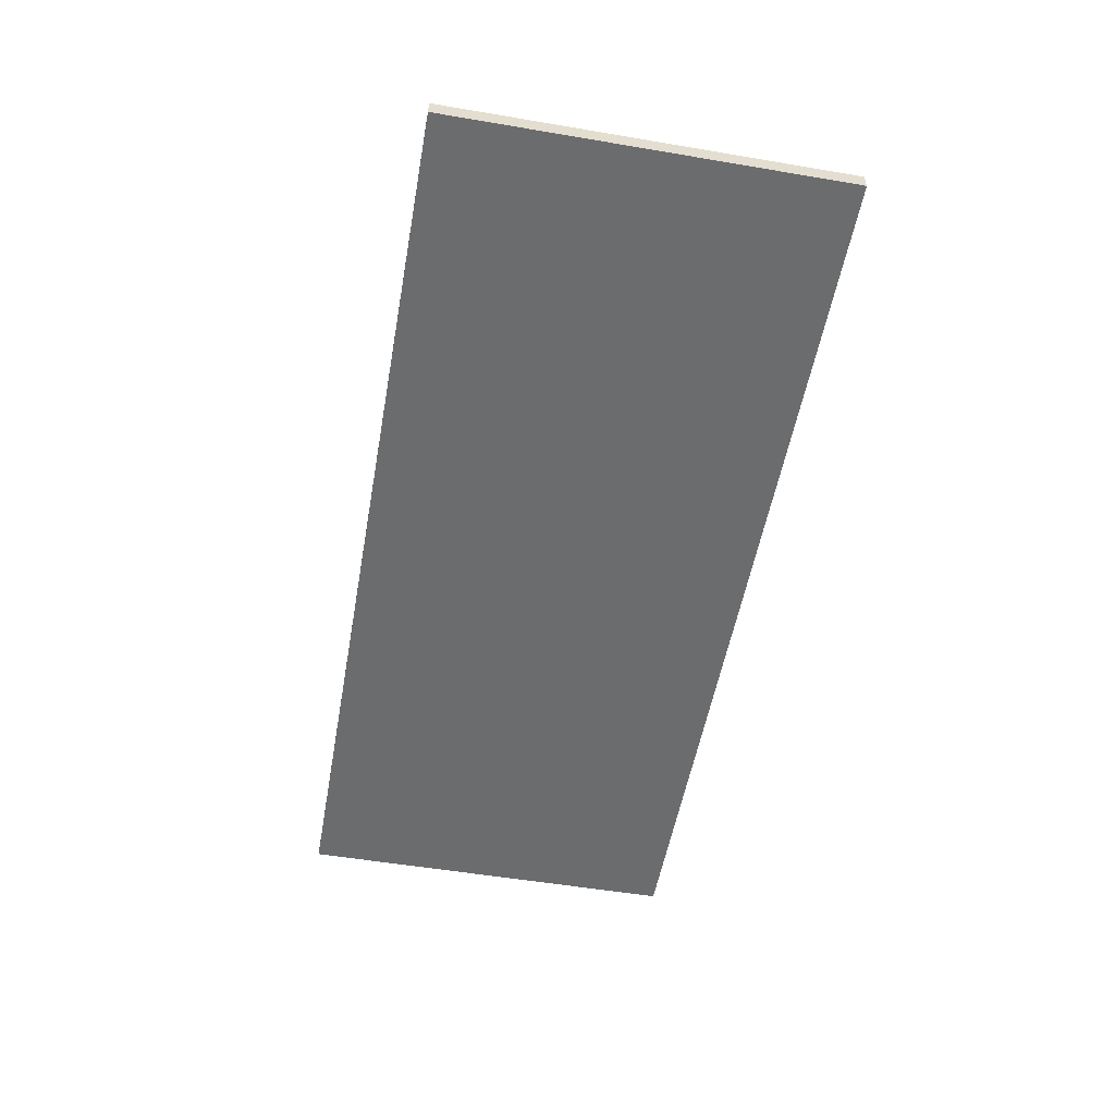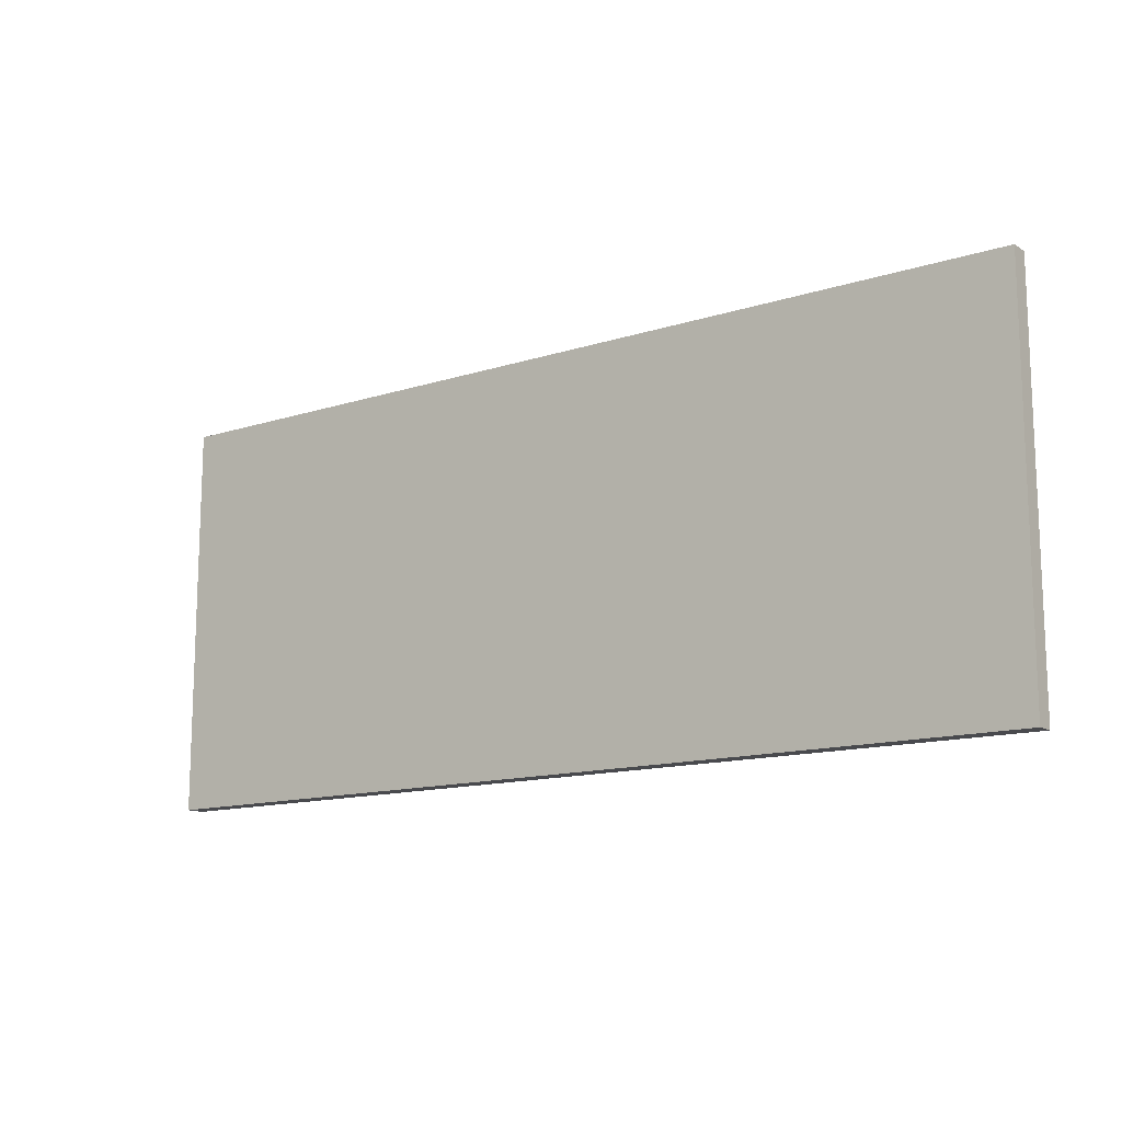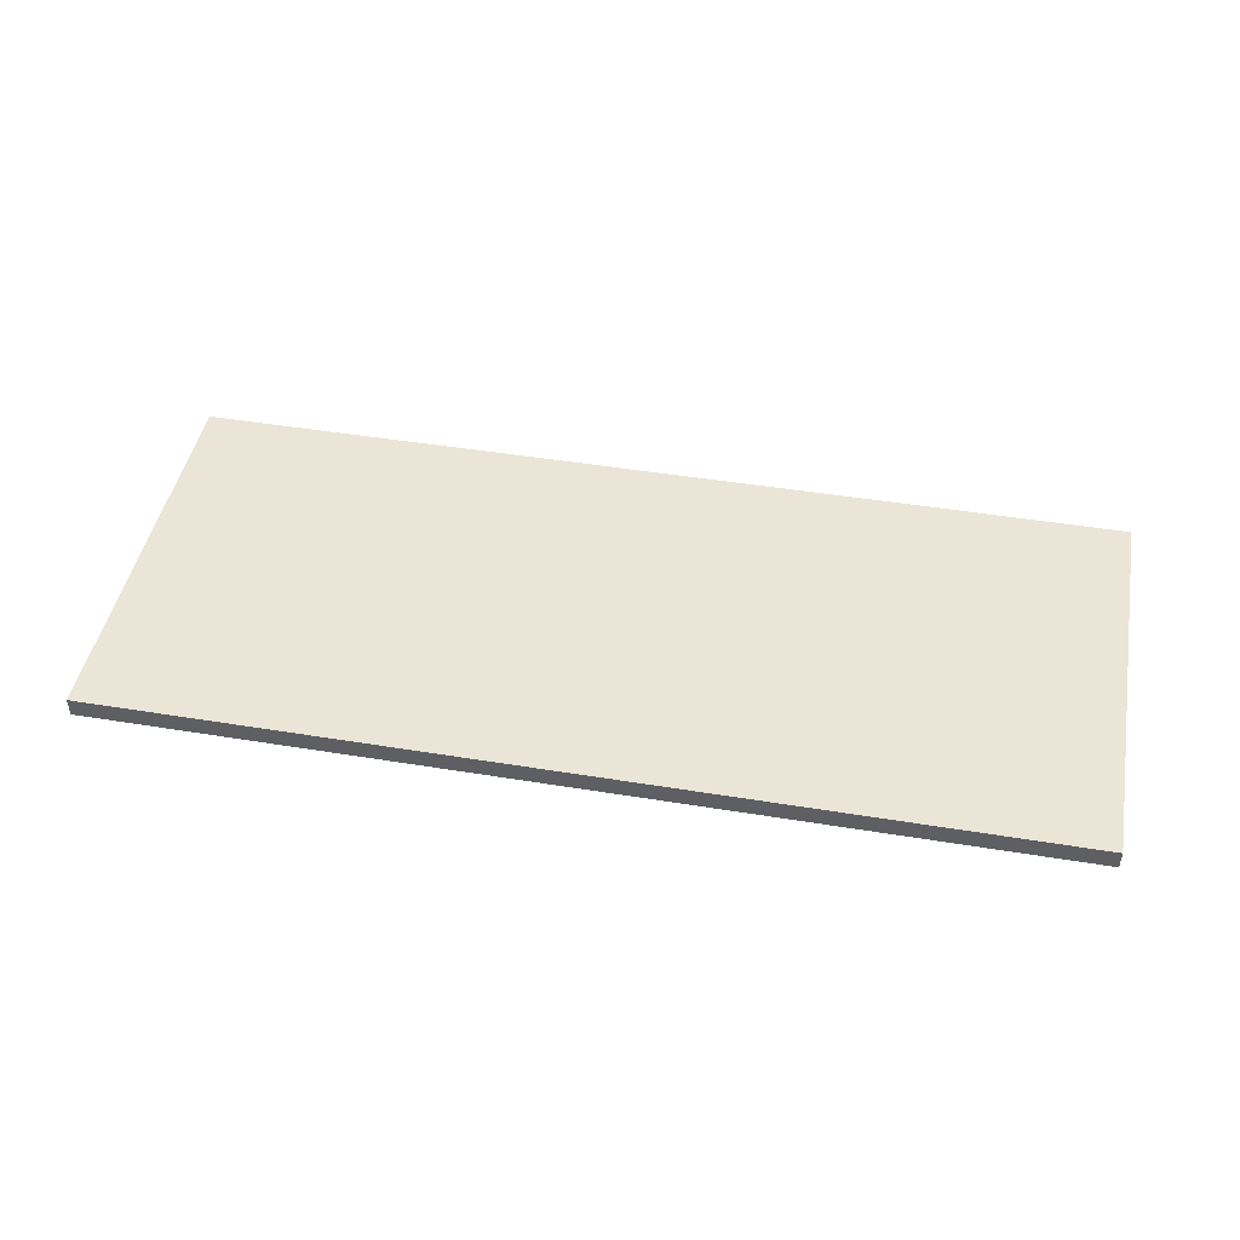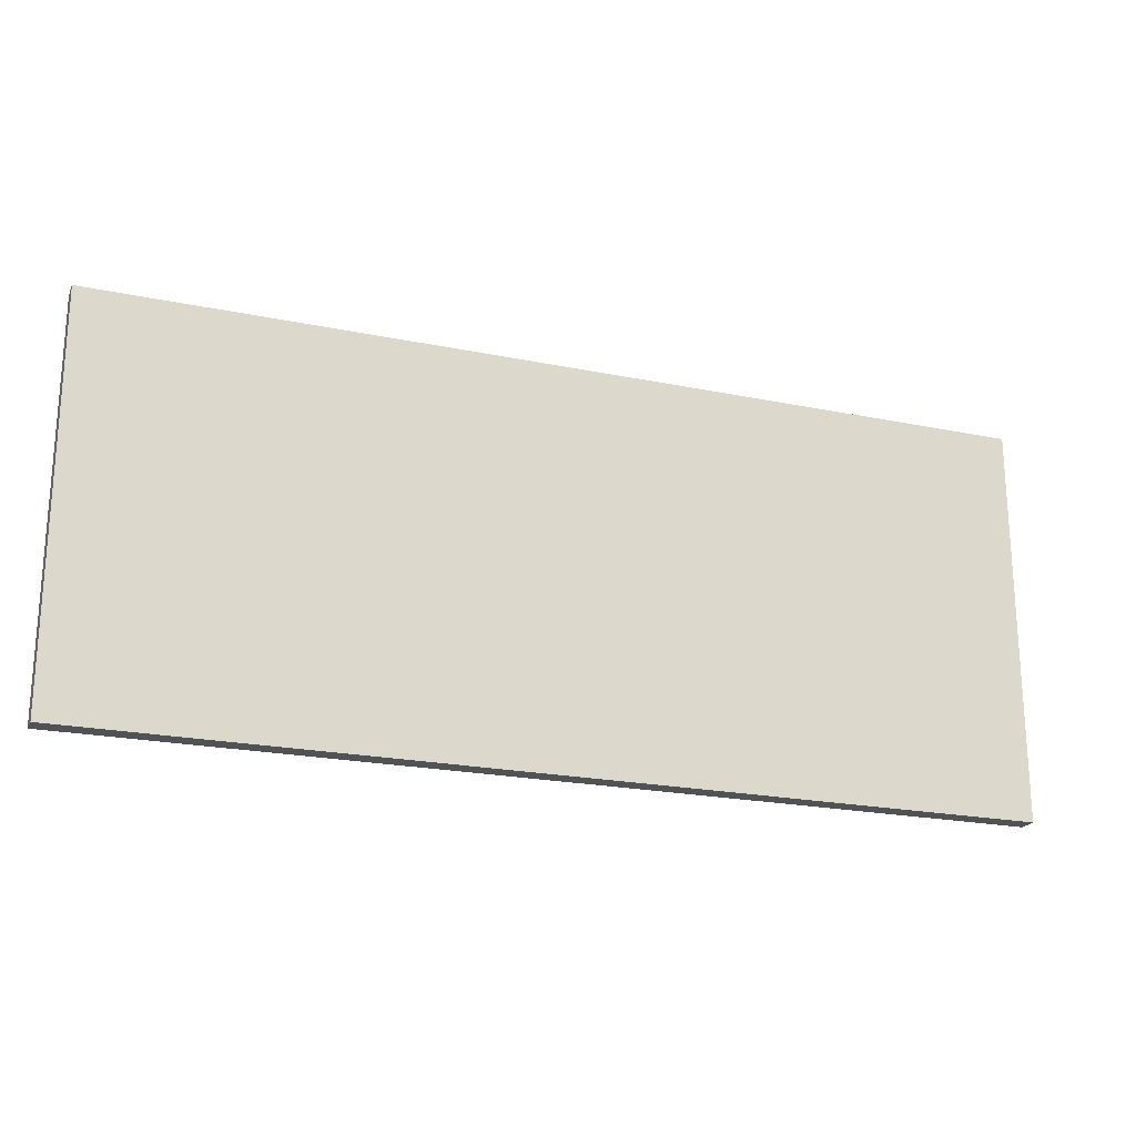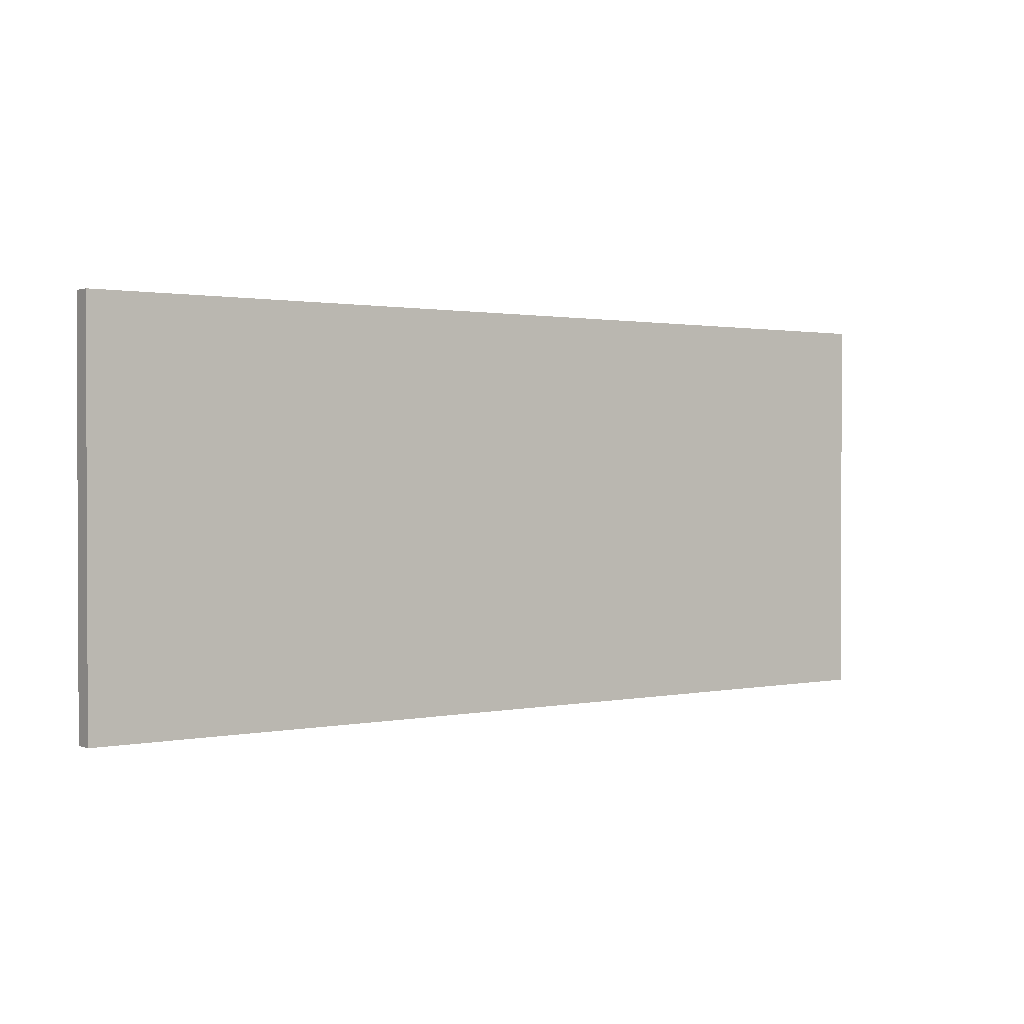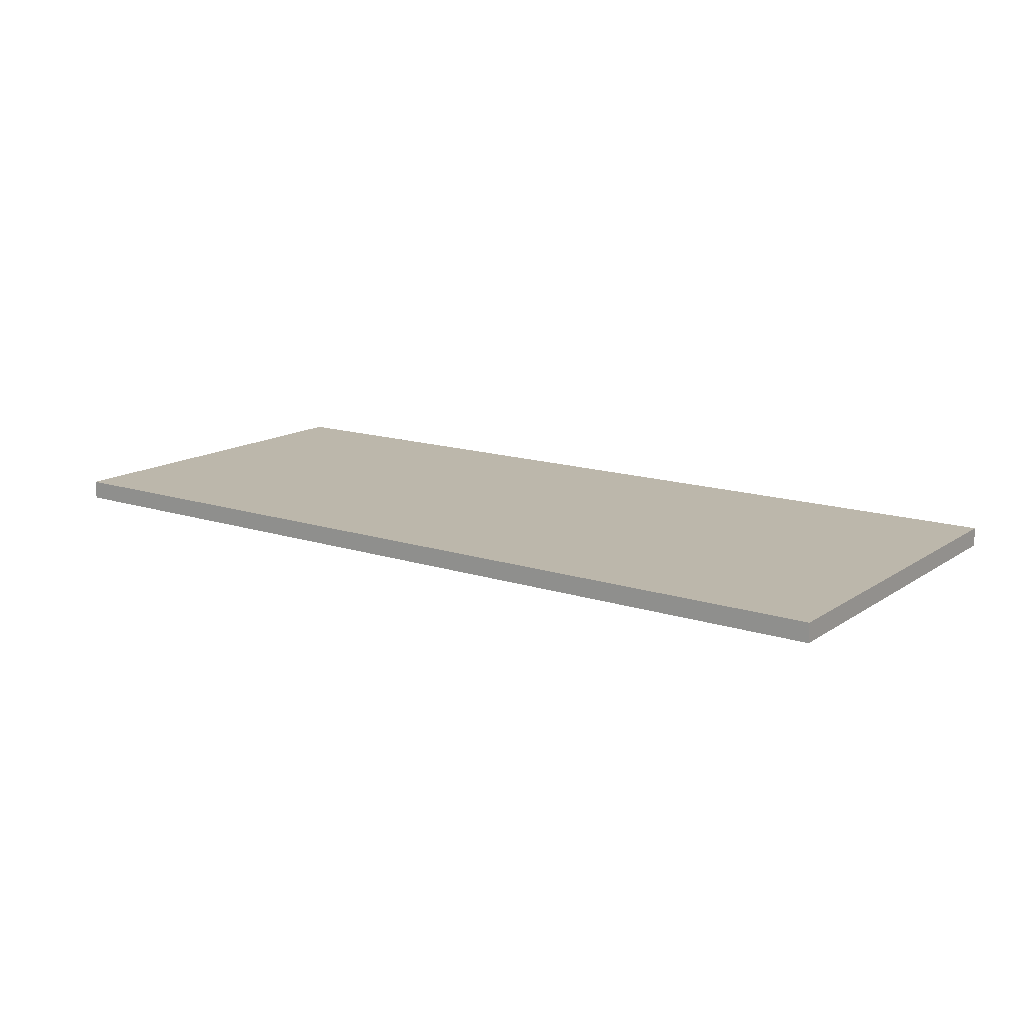
<metadata>
{"format":"obj","ext":"obj","renderer":"f3d","projection":"perspective","resolution":1024,"background":"white","views":[{"elev":-53.6,"azim":79.8,"up":"+Y"},{"elev":-13.4,"azim":36.0,"up":"+Z"},{"elev":45.6,"azim":10.7,"up":"+Y"},{"elev":-21.3,"azim":159.8,"up":"+Z"},{"elev":1.2,"azim":143.5,"up":"+Z"},{"elev":14.4,"azim":-144.6,"up":"+Y"}]}
</metadata>
<code>
g pb_Mesh78546
v 23.06 0 43.12
v -25.53 0 43.12
v 23.06 1 43.12
v -25.53 1 43.12
v -25.53 0 43.12
v -25.53 0 22.31
v -25.53 1 43.12
v -25.53 1 22.31
v -25.53 0 22.31
v 23.06 0 22.31
v -25.53 1 22.31
v 23.06 1 22.31
v 23.06 0 22.31
v 23.06 0 43.12
v 23.06 1 22.31
v 23.06 1 43.12
v 23.06 1 43.12
v -25.53 1 43.12
v 23.06 1 22.31
v -25.53 1 22.31
v 23.06 0 22.31
v -25.53 0 22.31
v 23.06 0 43.12
v -25.53 0 43.12
g pb_Mesh78546_0
f 3 2 1
f 3 4 2
f 7 6 5
f 7 8 6
f 11 10 9
f 11 12 10
f 15 14 13
f 15 16 14
f 19 18 17
f 19 20 18
f 23 22 21
f 23 24 22

</code>
